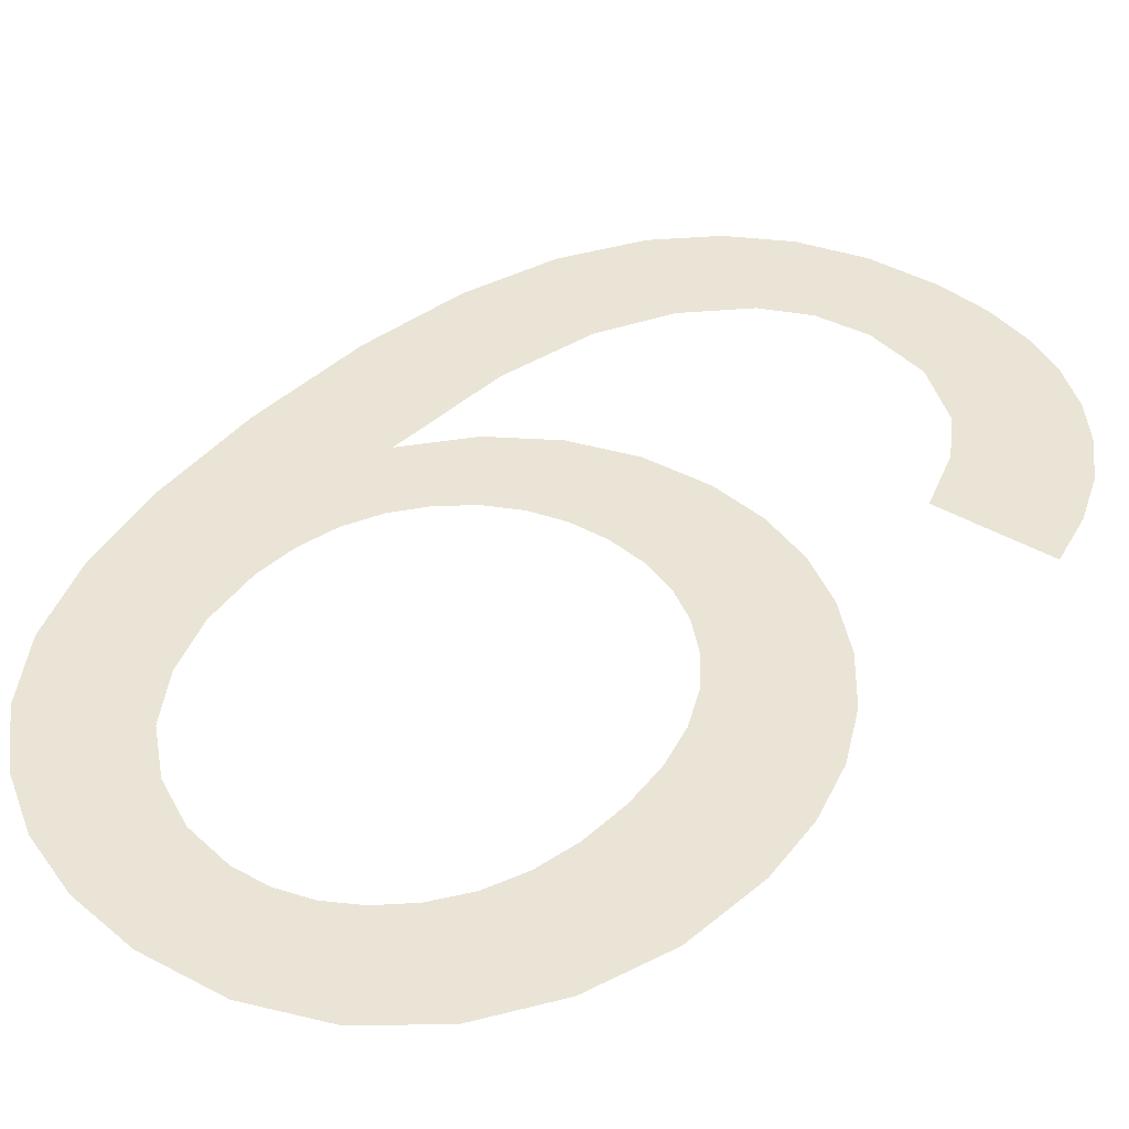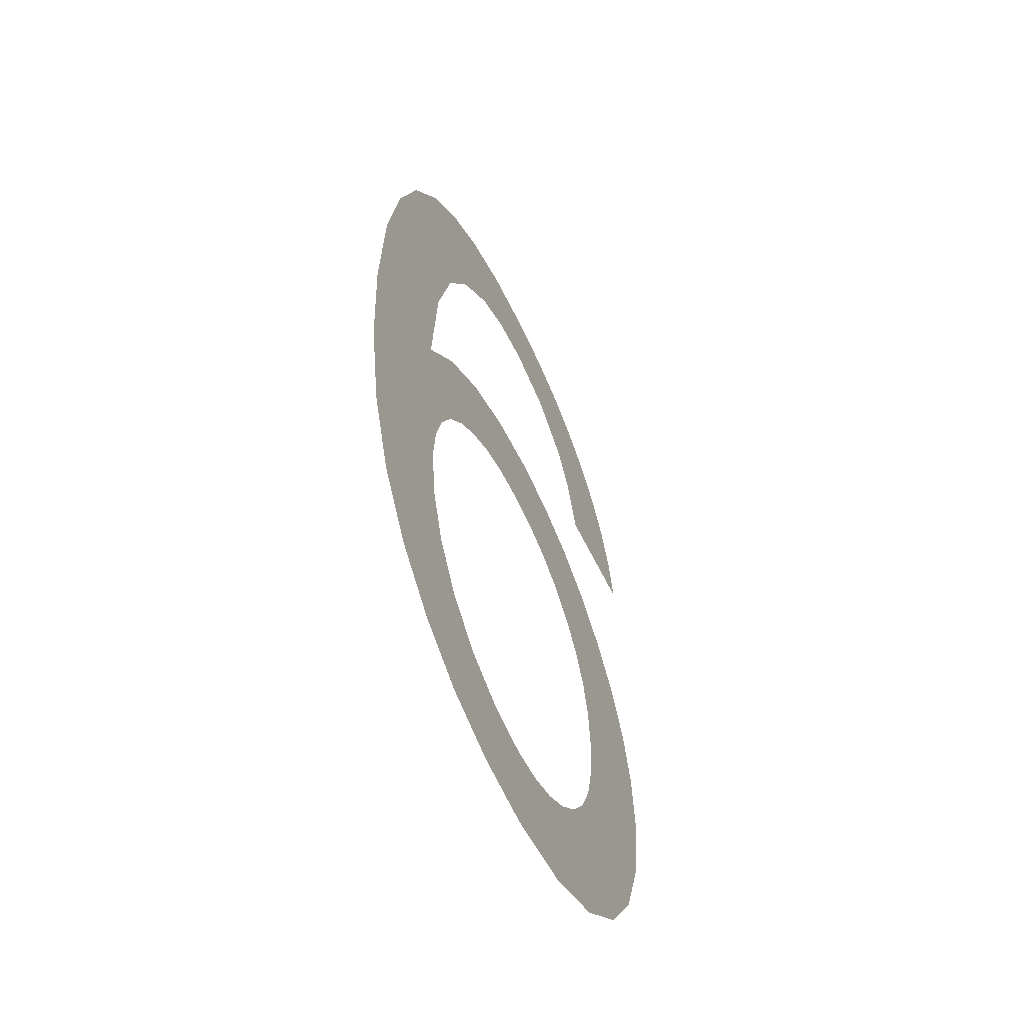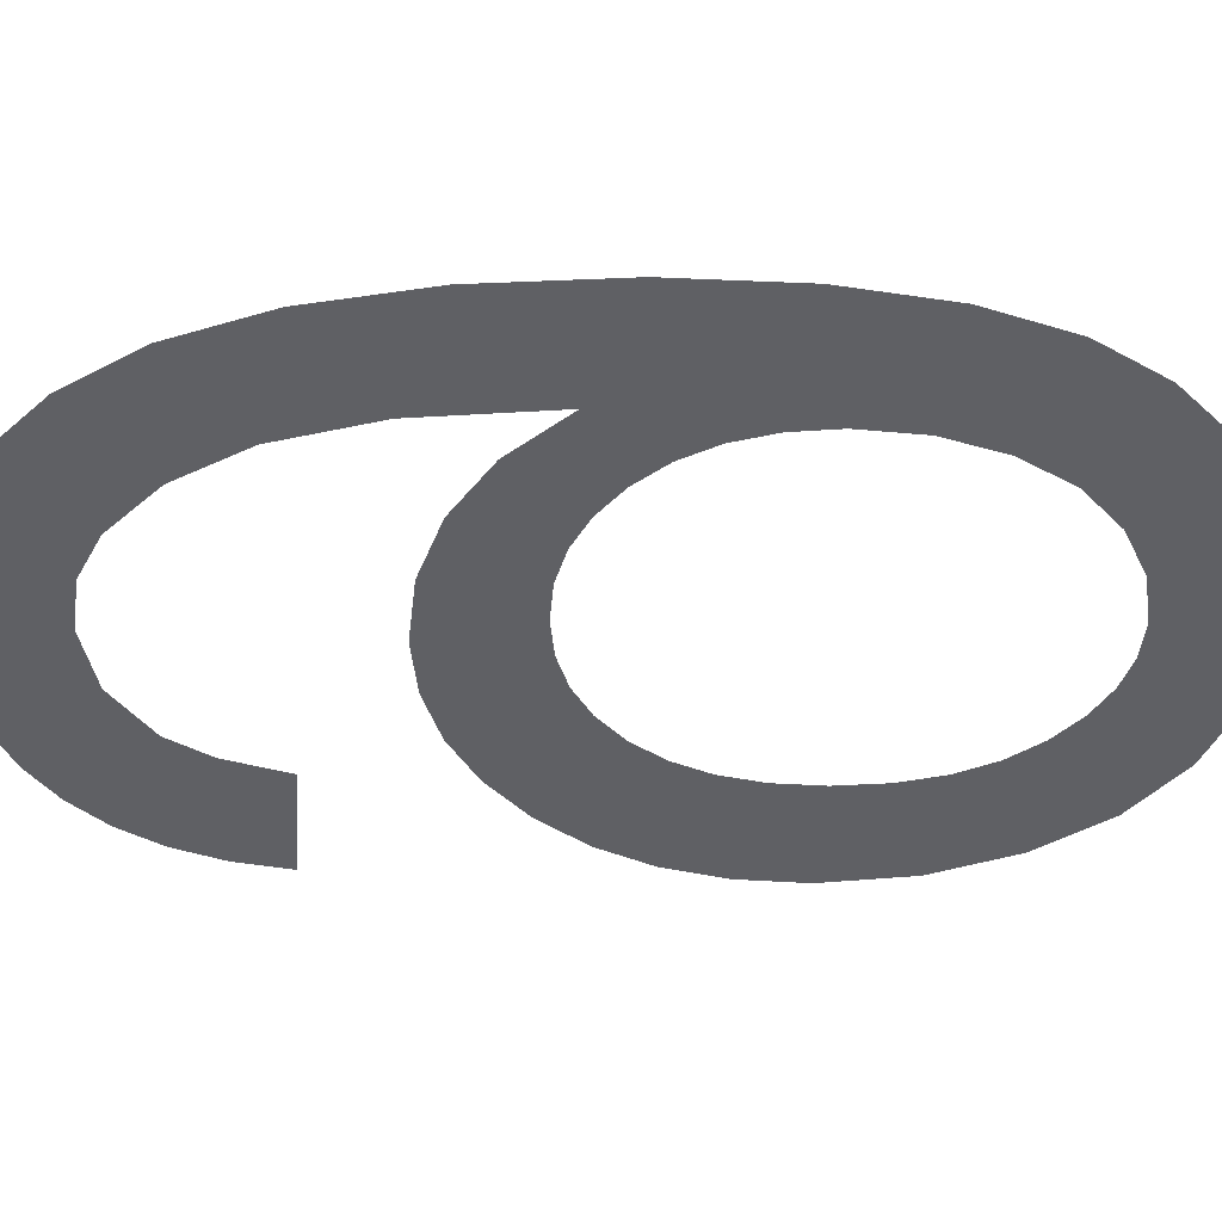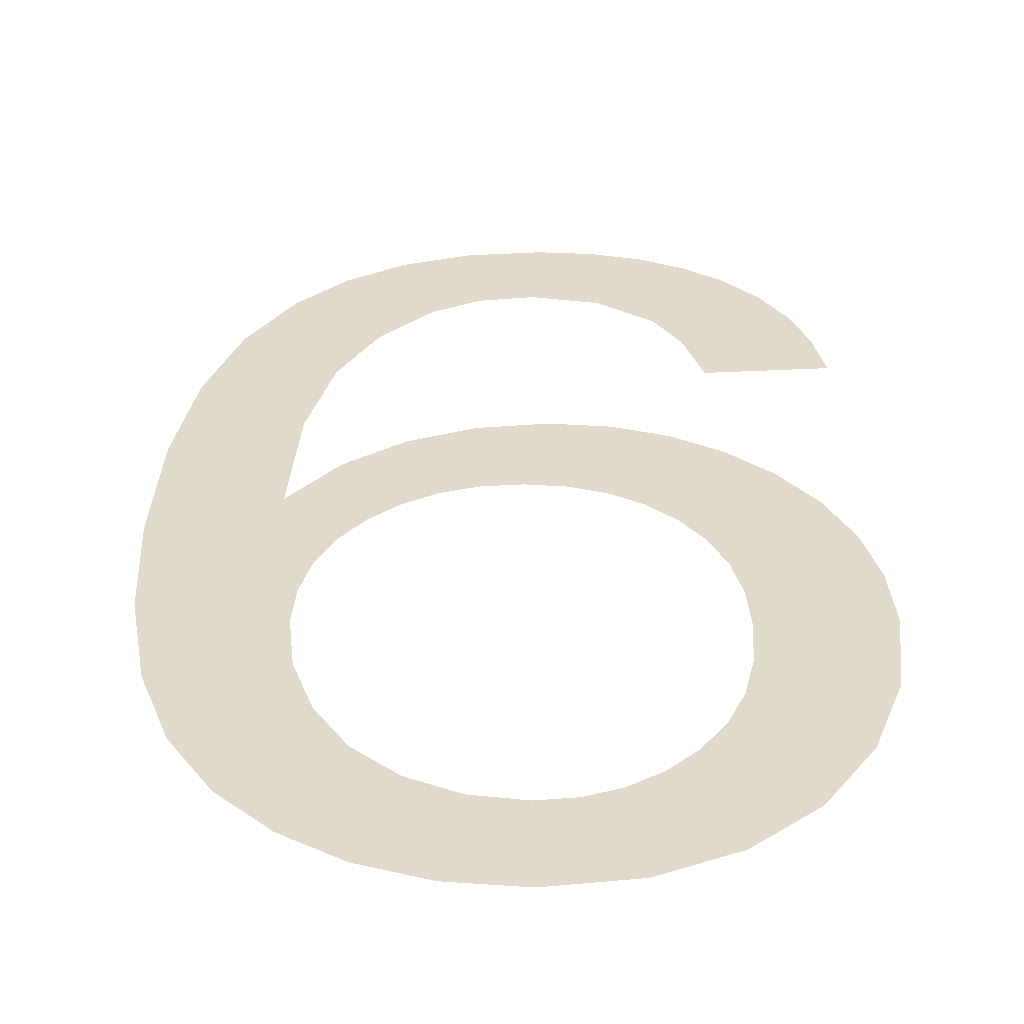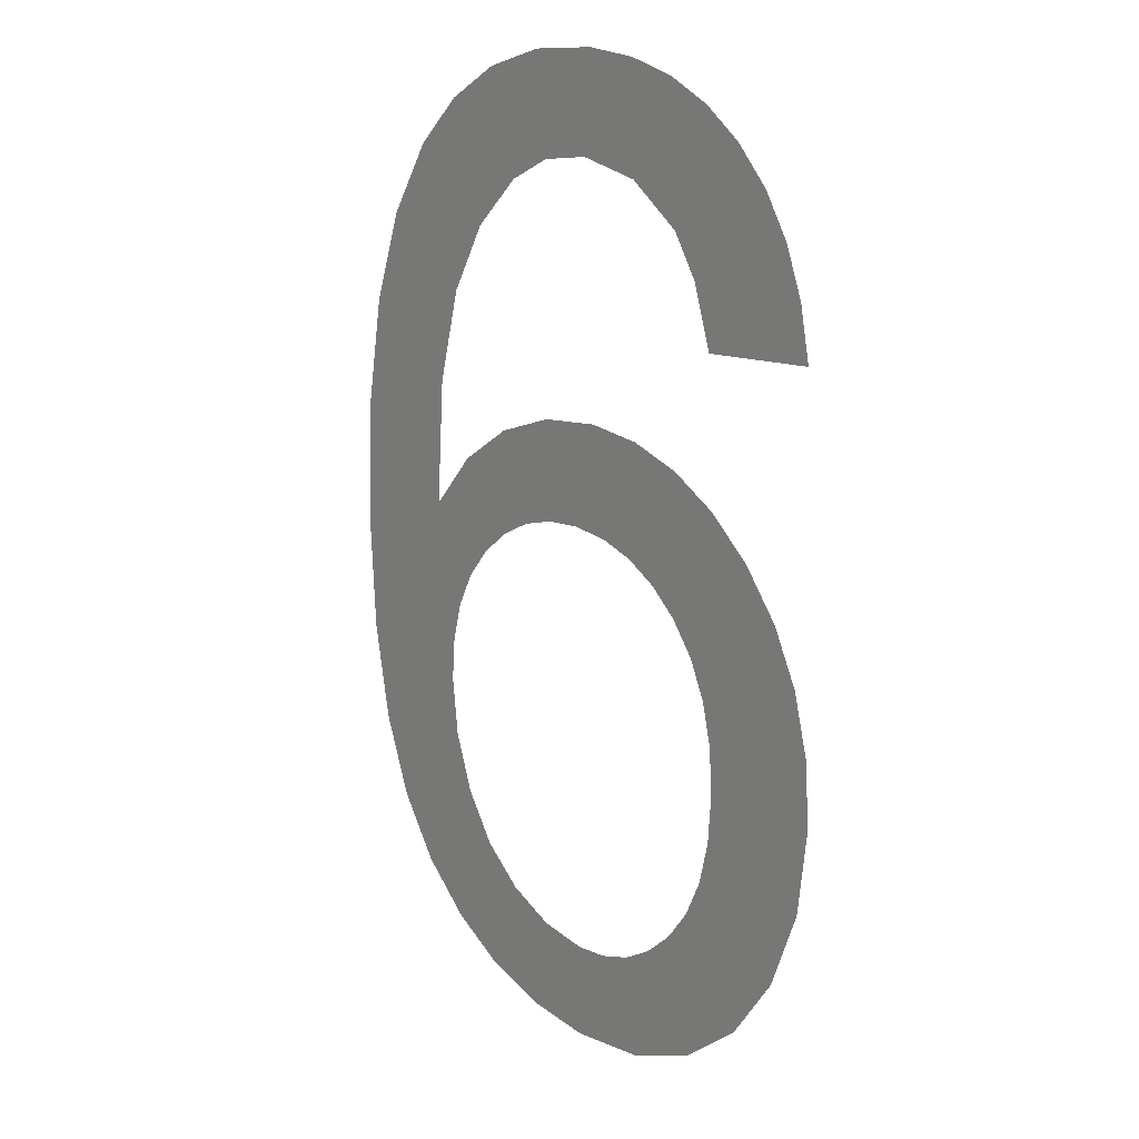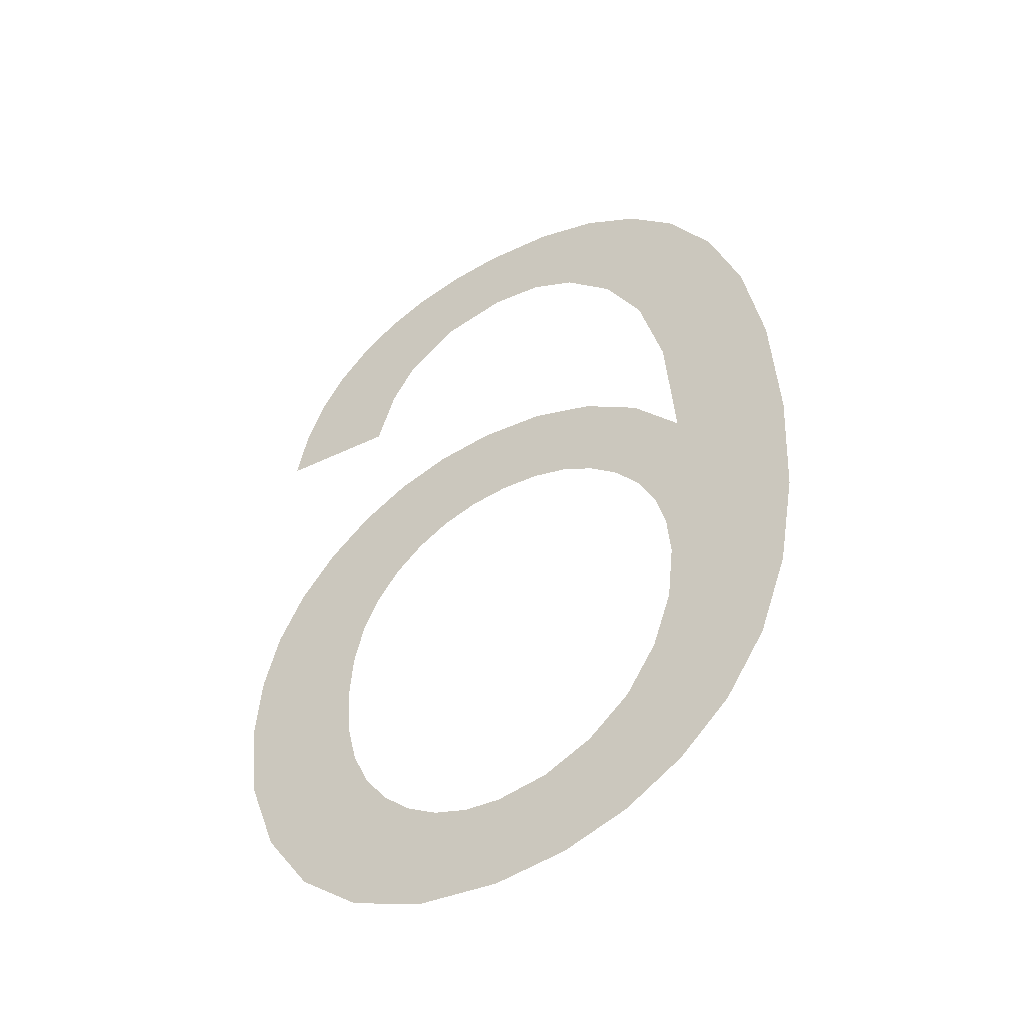
<metadata>
{"format":"obj","ext":"obj","renderer":"f3d","projection":"perspective","resolution":1024,"background":"white","views":[{"elev":42.7,"azim":39.1,"up":"+Z"},{"elev":-58.5,"azim":-65.5,"up":"+Y"},{"elev":-43.6,"azim":-90.0,"up":"+Z"},{"elev":33.0,"azim":0.0,"up":"+Z"},{"elev":18.3,"azim":48.7,"up":"+Y"},{"elev":-48.7,"azim":-148.8,"up":"+Y"}]}
</metadata>
<code>
o mesh32/mesh32-geometry#mesh32-geometry
v 0.1767 -0.4964 0.05129
v 0.1776 -0.5046 0.05129
v 0.1772 -0.5092 0.05129
v 0.1785 -0.4947 0.05129
v 0.1764 -0.5236 0.05129
v 0.1784 -0.5013 0.05129
v 0.1751 -0.499 0.05129
v 0.1782 -0.5253 0.05129
v 0.1798 -0.4988 0.05129
v 0.1749 -0.5213 0.05129
v 0.1779 -0.5158 0.05129
v 0.1805 -0.4934 0.05129
v 0.174 -0.5022 0.05129
v 0.178 -0.5142 0.05129
v 0.1781 -0.5179 0.05129
v 0.1816 -0.497 0.05129
v 0.1739 -0.5184 0.05129
v 0.1789 -0.5072 0.05129
v 0.1788 -0.5199 0.05129
v 0.1828 -0.4927 0.05129
v 0.1733 -0.5062 0.05129
v 0.1784 -0.5128 0.05129
v 0.1802 -0.5265 0.05129
v 0.1832 -0.4962 0.05129
v 0.1733 -0.5149 0.05129
v 0.179 -0.5115 0.05129
v 0.1799 -0.5217 0.05129
v 0.1853 -0.4924 0.05129
v 0.1731 -0.5108 0.05129
v 0.181 -0.5057 0.05129
v 0.1814 -0.5229 0.05129
v 0.1851 -0.4959 0.05129
v 0.1799 -0.5104 0.05129
v 0.1824 -0.5272 0.05129
v 0.1874 -0.4964 0.05129
v 0.1809 -0.5095 0.05129
v 0.1831 -0.5237 0.05129
v 0.1873 -0.4926 0.05129
v 0.1821 -0.5089 0.05129
v 0.185 -0.5274 0.05129
v 0.189 -0.493 0.05129
v 0.1832 -0.5049 0.05129
v 0.1849 -0.524 0.05129
v 0.1893 -0.4977 0.05129
v 0.1833 -0.5085 0.05129
v 0.1862 -0.5238 0.05129
v 0.1906 -0.4937 0.05129
v 0.1856 -0.5046 0.05129
v 0.1879 -0.5271 0.05129
v 0.1902 -0.4992 0.05129
v 0.1847 -0.5083 0.05129
v 0.1874 -0.5234 0.05129
v 0.1909 -0.5013 0.05129
v 0.1861 -0.5085 0.05129
v 0.1885 -0.5228 0.05129
v 0.192 -0.4947 0.05129
v 0.1876 -0.5048 0.05129
v 0.1905 -0.526 0.05129
v 0.1951 -0.501 0.05129
v 0.1873 -0.5089 0.05129
v 0.1895 -0.5218 0.05129
v 0.1931 -0.496 0.05129
v 0.1885 -0.5095 0.05129
v 0.1903 -0.5207 0.05129
v 0.194 -0.4974 0.05129
v 0.1895 -0.5054 0.05129
v 0.1909 -0.5193 0.05129
v 0.1947 -0.4991 0.05129
v 0.1895 -0.5104 0.05129
v 0.1926 -0.5242 0.05129
v 0.1912 -0.5064 0.05129
v 0.1913 -0.5177 0.05129
v 0.1903 -0.5115 0.05129
v 0.1914 -0.516 0.05129
v 0.1909 -0.5128 0.05129
v 0.1927 -0.5077 0.05129
v 0.1913 -0.5143 0.05129
v 0.1943 -0.5217 0.05129
v 0.194 -0.5094 0.05129
v 0.1949 -0.5113 0.05129
v 0.1953 -0.5188 0.05129
v 0.1955 -0.5134 0.05129
v 0.1957 -0.5157 0.05129
f 1 2 3
f 2 1 4
f 3 2 1
f 4 1 2
f 5 1 3
f 3 1 5
f 2 4 6
f 6 4 2
f 5 7 1
f 1 7 5
f 5 3 8
f 8 3 5
f 6 4 9
f 9 4 6
f 10 7 5
f 5 7 10
f 8 3 11
f 11 3 8
f 9 4 12
f 12 4 9
f 10 13 7
f 7 13 10
f 3 14 11
f 11 14 3
f 8 11 15
f 15 11 8
f 9 12 16
f 16 12 9
f 17 13 10
f 10 13 17
f 14 3 18
f 18 3 14
f 8 15 19
f 19 15 8
f 16 12 20
f 20 12 16
f 17 21 13
f 13 21 17
f 14 18 22
f 22 18 14
f 8 19 23
f 23 19 8
f 16 20 24
f 24 20 16
f 25 21 17
f 17 21 25
f 22 18 26
f 26 18 22
f 23 19 27
f 27 19 23
f 24 20 28
f 28 20 24
f 21 25 29
f 29 25 21
f 26 18 30
f 30 18 26
f 23 27 31
f 31 27 23
f 24 28 32
f 32 28 24
f 26 30 33
f 33 30 26
f 23 31 34
f 34 31 23
f 32 28 35
f 35 28 32
f 33 30 36
f 36 30 33
f 34 31 37
f 37 31 34
f 35 28 38
f 38 28 35
f 36 30 39
f 39 30 36
f 34 37 40
f 40 37 34
f 35 38 41
f 41 38 35
f 39 30 42
f 42 30 39
f 40 37 43
f 43 37 40
f 35 41 44
f 44 41 35
f 39 42 45
f 45 42 39
f 40 43 46
f 46 43 40
f 44 41 47
f 47 41 44
f 45 42 48
f 48 42 45
f 40 46 49
f 49 46 40
f 44 47 50
f 50 47 44
f 45 48 51
f 51 48 45
f 49 46 52
f 52 46 49
f 50 47 53
f 53 47 50
f 51 48 54
f 54 48 51
f 49 52 55
f 55 52 49
f 53 47 56
f 56 47 53
f 54 48 57
f 57 48 54
f 49 55 58
f 58 55 49
f 53 56 59
f 59 56 53
f 54 57 60
f 60 57 54
f 58 55 61
f 61 55 58
f 59 56 62
f 62 56 59
f 60 57 63
f 63 57 60
f 58 61 64
f 64 61 58
f 59 62 65
f 65 62 59
f 63 57 66
f 66 57 63
f 58 64 67
f 67 64 58
f 59 65 68
f 68 65 59
f 63 66 69
f 69 66 63
f 58 67 70
f 70 67 58
f 69 66 71
f 71 66 69
f 70 67 72
f 72 67 70
f 69 71 73
f 73 71 69
f 70 72 74
f 74 72 70
f 73 71 75
f 75 71 73
f 74 76 70
f 70 76 74
f 75 71 77
f 77 71 75
f 77 76 74
f 74 76 77
f 70 76 78
f 78 76 70
f 77 71 76
f 76 71 77
f 78 76 79
f 79 76 78
f 78 79 80
f 80 79 78
f 78 80 81
f 81 80 78
f 81 80 82
f 82 80 81
f 81 82 83
f 83 82 81

</code>
